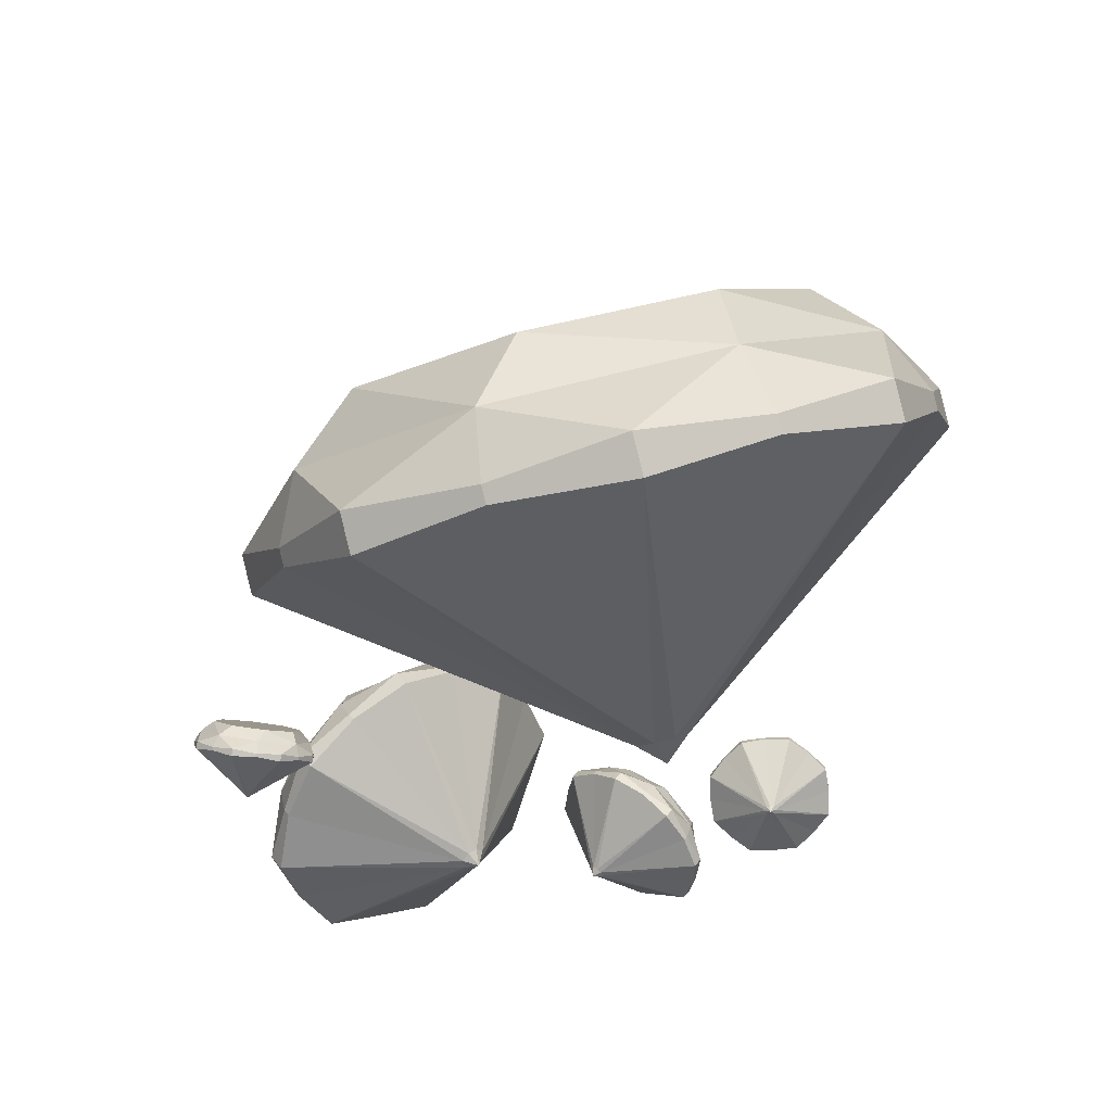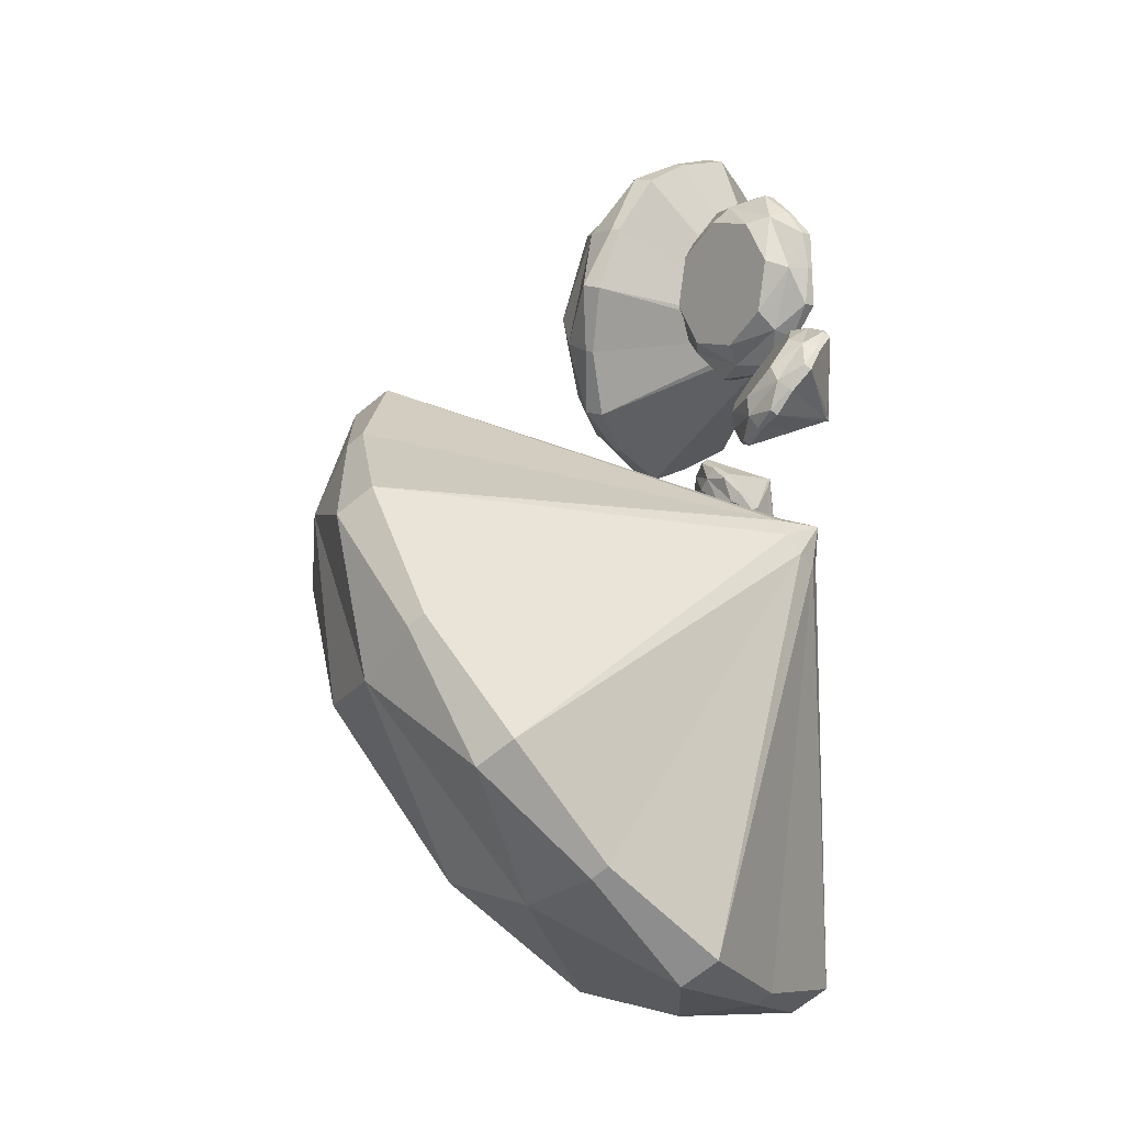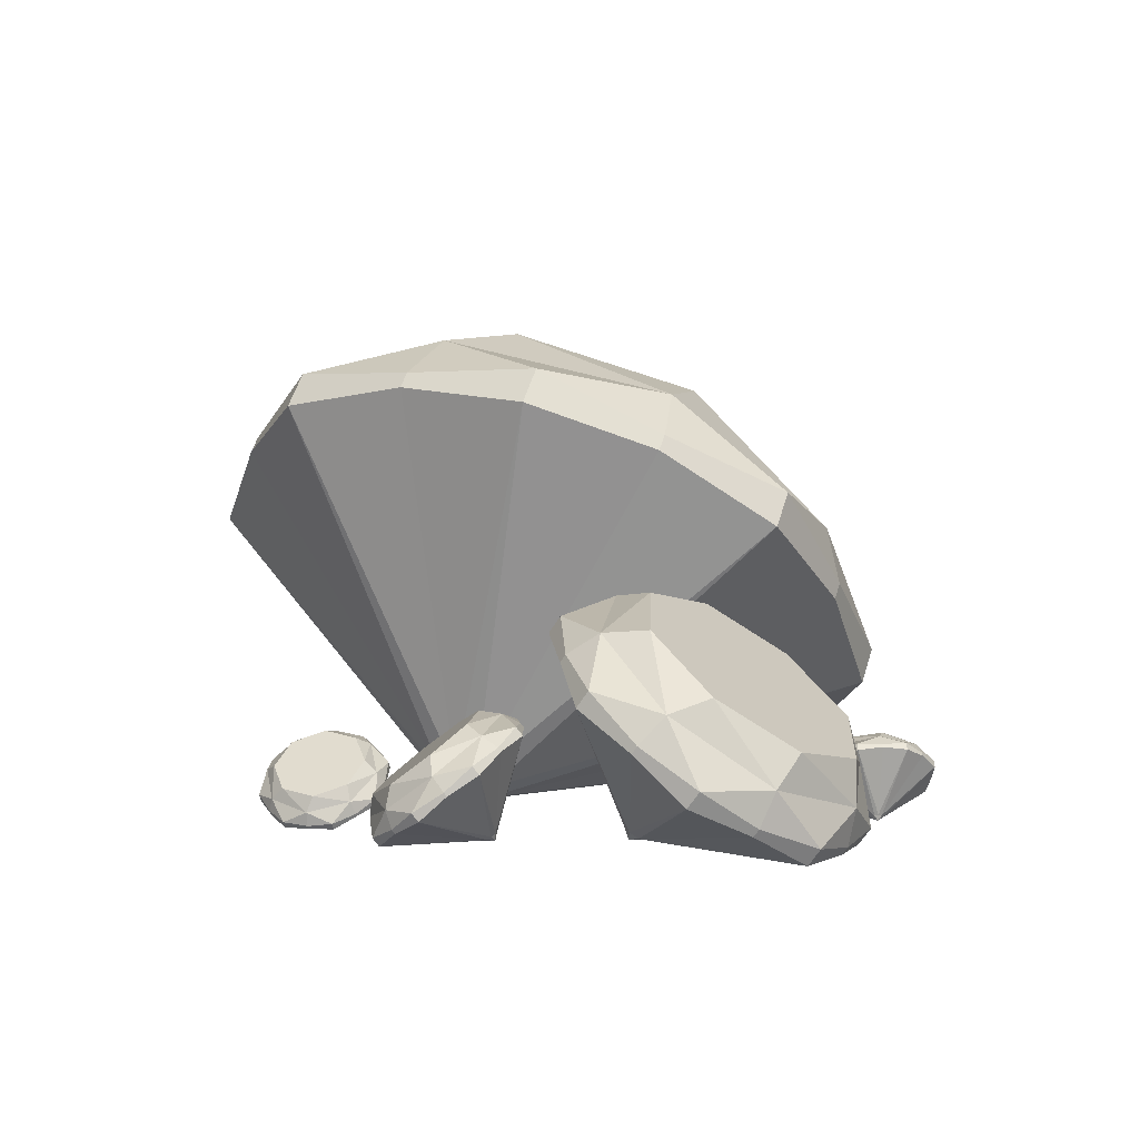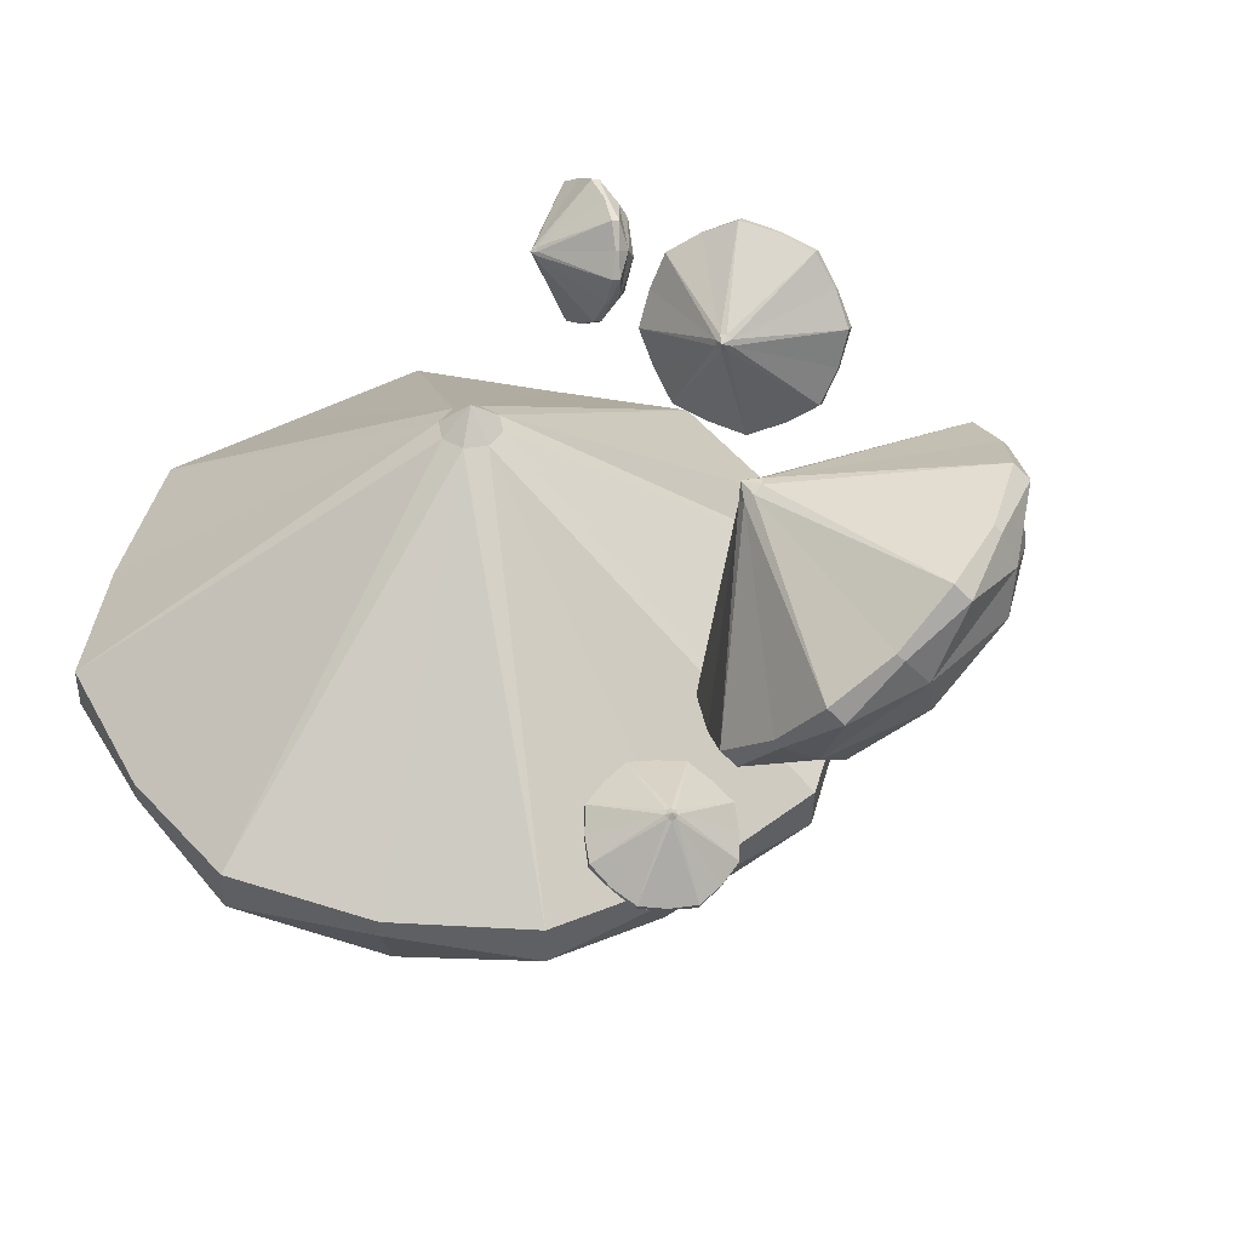
<metadata>
{"format":"obj","ext":"obj","renderer":"f3d","projection":"perspective","resolution":1024,"background":"white","views":[{"elev":-37.7,"azim":-106.9,"up":"+Y"},{"elev":72.1,"azim":-91.8,"up":"+Z"},{"elev":2.5,"azim":79.8,"up":"+Y"},{"elev":-21.6,"azim":29.2,"up":"+Z"}]}
</metadata>
<code>
o Cylinder.004_Cylinder.008
v 0.8508 0.004318 -0.9712
v 0.7246 0.1678 -0.9813
v 0.8424 0.01374 -0.9578
v 0.7278 0.1778 -0.8582
v 0.8349 0.007693 -0.9625
v 0.6577 0.1219 -0.8881
v 0.8325 0.005188 -0.9726
v 0.6268 0.09284 -0.9726
v 0.8365 0.007693 -0.9822
v 0.6532 0.1077 -1.062
v 0.8446 0.01374 -0.9857
v 0.7214 0.1577 -1.104
v 0.852 0.01979 -0.981
v 0.7915 0.2137 -1.074
v 0.8545 0.0223 -0.9709
v 0.8224 0.2427 -0.9899
v 0.8505 0.01979 -0.9613
v 0.796 0.2279 -0.9004
v 0.7559 0.1098 -0.8087
v 0.7502 0.117 -0.8092
v 0.7307 0.144 -0.8268
v 0.6488 0.07752 -0.8784
v 0.6597 0.04368 -0.8662
v 0.6654 0.03641 -0.8658
v 0.622 0.04999 -0.9894
v 0.6302 0.01329 -0.9888
v 0.6358 0.006024 -0.9883
v 0.6661 0.07752 -1.095
v 0.6788 0.04368 -1.105
v 0.6844 0.03641 -1.105
v 0.7552 0.144 -1.133
v 0.7772 0.117 -1.147
v 0.7828 0.1098 -1.147
v 0.8371 0.2104 -1.081
v 0.8677 0.1904 -1.09
v 0.8733 0.1831 -1.09
v 0.8639 0.2379 -0.9701
v 0.8973 0.2208 -0.9675
v 0.9029 0.2135 -0.967
v 0.8199 0.2104 -0.8648
v 0.8486 0.1904 -0.8511
v 0.8543 0.1831 -0.8507
v 0.8131 0.1469 -0.81
v 0.8007 0.1629 -0.811
v 0.8963 0.2056 -0.8995
v 0.8839 0.2216 -0.9005
v 0.9071 0.2056 -1.035
v 0.8947 0.2216 -1.036
v 0.8392 0.1469 -1.136
v 0.8268 0.1629 -1.137
v 0.7323 0.06388 -1.145
v 0.7199 0.07994 -1.146
v 0.6492 0.005185 -1.055
v 0.6368 0.02125 -1.056
v 0.6384 0.005186 -0.9201
v 0.626 0.02125 -0.9211
v 0.7063 0.06388 -0.8185
v 0.6939 0.07994 -0.8195
g Cylinder.004_Cylinder.008_White_Diamond.004
f 1 3 5
f 2 6 4
f 21 6 22
f 1 5 7
f 2 8 6
f 22 8 25
f 1 7 9
f 2 10 8
f 25 10 28
f 1 9 11
f 2 12 10
f 28 12 31
f 1 11 13
f 2 14 12
f 31 14 34
f 1 13 15
f 2 16 14
f 34 16 37
f 1 15 17
f 2 18 16
f 37 18 40
f 1 17 3
f 2 4 18
f 40 4 21
f 43 19 3
f 43 44 20 19
f 21 20 44
f 45 42 17
f 45 46 41 42
f 40 41 46
f 47 39 15
f 47 48 38 39
f 37 38 48
f 49 36 13
f 49 50 35 36
f 34 35 50
f 51 33 11
f 51 52 32 33
f 31 32 52
f 53 30 9
f 53 54 29 30
f 28 29 54
f 55 27 7
f 55 56 26 27
f 25 26 56
f 57 24 5
f 57 58 23 24
f 22 23 58
f 19 20 58 57
f 24 23 56 55
f 27 26 54 53
f 30 29 52 51
f 33 32 50 49
f 36 35 48 47
f 39 38 46 45
f 42 41 44 43
f 3 17 43
f 17 42 43
f 44 41 40
f 40 21 44
f 17 15 45
f 15 39 45
f 46 38 37
f 37 40 46
f 15 13 47
f 13 36 47
f 48 35 34
f 34 37 48
f 13 11 49
f 11 33 49
f 50 32 31
f 31 34 50
f 11 9 51
f 9 30 51
f 52 29 28
f 28 31 52
f 9 7 53
f 7 27 53
f 54 26 25
f 25 28 54
f 7 5 55
f 5 24 55
f 56 23 22
f 22 25 56
f 5 3 57
f 3 19 57
f 58 20 21
f 21 22 58
f 21 4 6
f 22 6 8
f 25 8 10
f 28 10 12
f 31 12 14
f 34 14 16
f 37 16 18
f 40 18 4
o Cylinder.003
v 0.4825 -0.00123 0.4747
v 0.601 0.1658 0.5266
v 0.4951 0.008402 0.4646
v 0.6391 0.1761 0.4067
v 0.5007 0.00222 0.4717
v 0.6967 0.1189 0.4591
v 0.4997 -0.000341 0.4822
v 0.6983 0.08924 0.551
v 0.4926 0.00222 0.4902
v 0.6429 0.1044 0.6287
v 0.4836 0.008402 0.4908
v 0.5629 0.1556 0.6466
v 0.478 0.01458 0.4837
v 0.5052 0.2128 0.5942
v 0.479 0.01715 0.4732
v 0.5036 0.2425 0.5023
v 0.4861 0.01458 0.4652
v 0.5591 0.2273 0.4246
v 0.6285 0.1066 0.3496
v 0.6337 0.114 0.3519
v 0.6467 0.1415 0.3754
v 0.7086 0.07358 0.4527
v 0.7021 0.039 0.4372
v 0.6968 0.03157 0.4349
v 0.6973 0.04545 0.5689
v 0.6896 0.007938 0.5655
v 0.6844 0.000514 0.5632
v 0.6195 0.07358 0.6559
v 0.6037 0.039 0.6616
v 0.5985 0.03157 0.6593
v 0.5207 0.1415 0.6628
v 0.4947 0.114 0.6692
v 0.4894 0.1066 0.6669
v 0.4588 0.2094 0.5855
v 0.4263 0.189 0.5838
v 0.4211 0.1815 0.5815
v 0.4701 0.2376 0.4693
v 0.4388 0.22 0.4555
v 0.4335 0.2126 0.4532
v 0.5479 0.2094 0.3823
v 0.5247 0.189 0.3595
v 0.5194 0.1815 0.3572
v 0.5727 0.1445 0.3316
v 0.5844 0.1609 0.3367
v 0.4624 0.2045 0.3903
v 0.4741 0.2209 0.3954
v 0.4068 0.2045 0.5172
v 0.4185 0.2209 0.5223
v 0.4384 0.1445 0.638
v 0.4501 0.1609 0.6431
v 0.5388 0.05965 0.682
v 0.5504 0.07606 0.6871
v 0.6491 -0.000343 0.6234
v 0.6607 0.01608 0.6285
v 0.7047 -0.000343 0.4965
v 0.7163 0.01608 0.5016
v 0.6731 0.05965 0.3756
v 0.6847 0.07606 0.3807
g Cylinder.003_Cylinder.003_White_Diamond.003
f 59 61 63
f 60 64 62
f 79 64 80
f 59 63 65
f 60 66 64
f 80 66 83
f 59 65 67
f 60 68 66
f 83 68 86
f 59 67 69
f 60 70 68
f 86 70 89
f 59 69 71
f 60 72 70
f 89 72 92
f 59 71 73
f 60 74 72
f 92 74 95
f 59 73 75
f 60 76 74
f 95 76 98
f 59 75 61
f 60 62 76
f 98 62 79
f 101 77 61
f 101 102 78 77
f 79 78 102
f 103 100 75
f 103 104 99 100
f 98 99 104
f 105 97 73
f 105 106 96 97
f 95 96 106
f 107 94 71
f 107 108 93 94
f 92 93 108
f 109 91 69
f 109 110 90 91
f 89 90 110
f 111 88 67
f 111 112 87 88
f 86 87 112
f 113 85 65
f 113 114 84 85
f 83 84 114
f 115 82 63
f 115 116 81 82
f 80 81 116
f 77 78 116 115
f 82 81 114 113
f 85 84 112 111
f 88 87 110 109
f 91 90 108 107
f 94 93 106 105
f 97 96 104 103
f 100 99 102 101
f 61 75 101
f 75 100 101
f 102 99 98
f 98 79 102
f 75 73 103
f 73 97 103
f 104 96 95
f 95 98 104
f 73 71 105
f 71 94 105
f 106 93 92
f 92 95 106
f 71 69 107
f 69 91 107
f 108 90 89
f 89 92 108
f 69 67 109
f 67 88 109
f 110 87 86
f 86 89 110
f 67 65 111
f 65 85 111
f 112 84 83
f 83 86 112
f 65 63 113
f 63 82 113
f 114 81 80
f 80 83 114
f 63 61 115
f 61 77 115
f 116 78 79
f 79 80 116
f 79 62 64
f 80 64 66
f 83 66 68
f 86 68 70
f 89 70 72
f 92 72 74
f 95 74 76
f 98 76 62
o Cylinder.002
v 0.9857 0.002262 0.1016
v 0.9565 0.2328 0.2777
v 1.003 0.01555 0.115
v 1.13 0.2469 0.2879
v 0.996 0.00702 0.1249
v 1.079 0.168 0.3828
v 0.9815 0.003488 0.1271
v 0.9569 0.1271 0.4161
v 0.9685 0.00702 0.1203
v 0.8343 0.148 0.3683
v 0.9646 0.01555 0.1085
v 0.7832 0.2186 0.2675
v 0.9721 0.02408 0.09862
v 0.8336 0.2975 0.1726
v 0.9866 0.02761 0.0964
v 0.956 0.3384 0.1392
v 0.9996 0.02408 0.1032
v 1.079 0.3175 0.187
v 1.203 0.151 0.2543
v 1.201 0.1612 0.2622
v 1.174 0.1992 0.2875
v 1.092 0.1055 0.3965
v 1.11 0.05776 0.3825
v 1.112 0.04752 0.3747
v 0.9327 0.06666 0.4208
v 0.9346 0.01491 0.4094
v 0.9359 0.004668 0.4016
v 0.7899 0.1055 0.3463
v 0.777 0.05776 0.3271
v 0.7783 0.04752 0.3193
v 0.7472 0.1992 0.2166
v 0.7298 0.1612 0.1839
v 0.7311 0.151 0.1761
v 0.8296 0.2929 0.1076
v 0.8207 0.2646 0.06355
v 0.822 0.2544 0.05573
v 0.9888 0.3317 0.08321
v 0.9965 0.3075 0.03665
v 0.9978 0.2973 0.02882
v 1.132 0.2929 0.1577
v 1.154 0.2646 0.1189
v 1.155 0.2544 0.1111
v 1.208 0.2033 0.1737
v 1.205 0.2259 0.191
v 1.092 0.286 0.04614
v 1.089 0.3087 0.06344
v 0.9032 0.286 0.01482
v 0.9004 0.3087 0.03213
v 0.7524 0.2033 0.09811
v 0.7495 0.2259 0.1154
v 0.7276 0.08624 0.2472
v 0.7247 0.1089 0.2645
v 0.8434 0.003485 0.3748
v 0.8406 0.02613 0.3921
v 1.032 0.003485 0.4061
v 1.029 0.02613 0.4234
v 1.183 0.08624 0.3228
v 1.18 0.1089 0.3401
g Cylinder.002_Cylinder.002_White_Diamond.001
f 117 119 121
f 118 122 120
f 137 122 138
f 117 121 123
f 118 124 122
f 138 124 141
f 117 123 125
f 118 126 124
f 141 126 144
f 117 125 127
f 118 128 126
f 144 128 147
f 117 127 129
f 118 130 128
f 147 130 150
f 117 129 131
f 118 132 130
f 150 132 153
f 117 131 133
f 118 134 132
f 153 134 156
f 117 133 119
f 118 120 134
f 156 120 137
f 159 135 119
f 159 160 136 135
f 137 136 160
f 161 158 133
f 161 162 157 158
f 156 157 162
f 163 155 131
f 163 164 154 155
f 153 154 164
f 165 152 129
f 165 166 151 152
f 150 151 166
f 167 149 127
f 167 168 148 149
f 147 148 168
f 169 146 125
f 169 170 145 146
f 144 145 170
f 171 143 123
f 171 172 142 143
f 141 142 172
f 173 140 121
f 173 174 139 140
f 138 139 174
f 135 136 174 173
f 140 139 172 171
f 143 142 170 169
f 146 145 168 167
f 149 148 166 165
f 152 151 164 163
f 155 154 162 161
f 158 157 160 159
f 119 133 159
f 133 158 159
f 160 157 156
f 156 137 160
f 133 131 161
f 131 155 161
f 162 154 153
f 153 156 162
f 131 129 163
f 129 152 163
f 164 151 150
f 150 153 164
f 129 127 165
f 127 149 165
f 166 148 147
f 147 150 166
f 127 125 167
f 125 146 167
f 168 145 144
f 144 147 168
f 125 123 169
f 123 143 169
f 170 142 141
f 141 144 170
f 123 121 171
f 121 140 171
f 172 139 138
f 138 141 172
f 121 119 173
f 119 135 173
f 174 136 137
f 137 138 174
f 137 120 122
f 138 122 124
f 141 124 126
f 144 126 128
f 147 128 130
f 150 130 132
f 153 132 134
f 156 134 120
o Cylinder.001_Cylinder.000
v 1.027 0.001972 -0.2415
v 1.231 0.4448 -0.5165
v 1.008 0.0275 -0.28
v 0.9445 0.472 -0.6864
v 1.03 0.01111 -0.2903
v 1.114 0.3205 -0.8041
v 1.056 0.004327 -0.2814
v 1.352 0.2417 -0.7533
v 1.073 0.01111 -0.2584
v 1.52 0.2819 -0.5638
v 1.069 0.0275 -0.2348
v 1.518 0.4175 -0.3466
v 1.047 0.04388 -0.2244
v 1.349 0.5691 -0.2289
v 1.021 0.05067 -0.2334
v 1.11 0.6478 -0.2796
v 1.004 0.04388 -0.2564
v 0.943 0.6076 -0.4691
v 0.7906 0.2876 -0.6931
v 0.7997 0.3073 -0.7054
v 0.8682 0.3802 -0.7248
v 1.105 0.2002 -0.8385
v 1.061 0.1086 -0.8309
v 1.052 0.08891 -0.8186
v 1.398 0.1257 -0.7401
v 1.385 0.02627 -0.7222
v 1.376 0.006594 -0.71
v 1.576 0.2002 -0.4872
v 1.581 0.1086 -0.4431
v 1.572 0.08891 -0.4308
v 1.535 0.3802 -0.228
v 1.536 0.3073 -0.1569
v 1.527 0.2876 -0.1447
v 1.299 0.5602 -0.1144
v 1.275 0.506 -0.03141
v 1.266 0.4864 -0.01919
v 1.005 0.6348 -0.2128
v 0.9511 0.5884 -0.1401
v 0.942 0.5687 -0.1278
v 0.827 0.5602 -0.4656
v 0.7542 0.506 -0.4192
v 0.7451 0.4864 -0.407
v 0.711 0.3881 -0.5599
v 0.7312 0.4317 -0.5869
v 0.7966 0.5471 -0.2401
v 0.8168 0.5906 -0.2671
v 1.091 0.5471 -0.02074
v 1.111 0.5906 -0.04776
v 1.422 0.3881 -0.03028
v 1.442 0.4317 -0.0573
v 1.595 0.1633 -0.2631
v 1.616 0.2068 -0.2902
v 1.51 0.004321 -0.5829
v 1.53 0.04784 -0.6099
v 1.215 0.004321 -0.8023
v 1.236 0.04784 -0.8293
v 0.8845 0.1633 -0.7927
v 0.9046 0.2068 -0.8198
g Cylinder.001_Cylinder.000_White_Diamond.002
f 175 177 179
f 176 180 178
f 195 180 196
f 175 179 181
f 176 182 180
f 196 182 199
f 175 181 183
f 176 184 182
f 199 184 202
f 175 183 185
f 176 186 184
f 202 186 205
f 175 185 187
f 176 188 186
f 205 188 208
f 175 187 189
f 176 190 188
f 208 190 211
f 175 189 191
f 176 192 190
f 211 192 214
f 175 191 177
f 176 178 192
f 214 178 195
f 217 193 177
f 217 218 194 193
f 195 194 218
f 219 216 191
f 219 220 215 216
f 214 215 220
f 221 213 189
f 221 222 212 213
f 211 212 222
f 223 210 187
f 223 224 209 210
f 208 209 224
f 225 207 185
f 225 226 206 207
f 205 206 226
f 227 204 183
f 227 228 203 204
f 202 203 228
f 229 201 181
f 229 230 200 201
f 199 200 230
f 231 198 179
f 231 232 197 198
f 196 197 232
f 193 194 232 231
f 198 197 230 229
f 201 200 228 227
f 204 203 226 225
f 207 206 224 223
f 210 209 222 221
f 213 212 220 219
f 216 215 218 217
f 177 191 217
f 191 216 217
f 218 215 214
f 214 195 218
f 191 189 219
f 189 213 219
f 220 212 211
f 211 214 220
f 189 187 221
f 187 210 221
f 222 209 208
f 208 211 222
f 187 185 223
f 185 207 223
f 224 206 205
f 205 208 224
f 185 183 225
f 183 204 225
f 226 203 202
f 202 205 226
f 183 181 227
f 181 201 227
f 228 200 199
f 199 202 228
f 181 179 229
f 179 198 229
f 230 197 196
f 196 199 230
f 179 177 231
f 177 193 231
f 232 194 195
f 195 196 232
f 195 178 180
f 196 180 182
f 199 182 184
f 202 184 186
f 205 186 188
f 208 188 190
f 211 190 192
f 214 192 178
o Cylinder_Cylinder.001
v 0.3252 -0.001675 0.1079
v -0.2267 0.9255 -0.3513
v 0.2427 0.05178 0.1423
v -0.6142 0.9826 0.2296
v 0.2235 0.01747 0.09613
v -0.8413 0.6652 -0.1382
v 0.2452 0.003258 0.04132
v -0.7084 0.5004 -0.6308
v 0.2952 0.01747 0.009975
v -0.2933 0.5846 -0.9598
v 0.3441 0.05178 0.02047
v 0.1608 0.8685 -0.9323
v 0.3633 0.08609 0.06665
v 0.3879 1.186 -0.5644
v 0.3416 0.1003 0.1215
v 0.2549 1.351 -0.07178
v 0.2916 0.08609 0.1528
v -0.1601 1.266 0.2571
v -0.6456 0.5965 0.5506
v -0.6702 0.6377 0.5302
v -0.7031 0.7904 0.3849
v -0.9143 0.4135 -0.1224
v -0.9032 0.2216 -0.02994
v -0.8787 0.1804 -0.009541
v -0.6755 0.2574 -0.7247
v -0.6397 0.0492 -0.6948
v -0.6152 0.008004 -0.6744
v -0.1268 0.4135 -1.069
v -0.03385 0.2216 -1.075
v -0.009324 0.1804 -1.055
v 0.4105 0.7904 -0.9537
v 0.5594 0.6377 -0.9477
v 0.5839 0.5965 -0.9273
v 0.6217 1.167 -0.4464
v 0.7925 1.054 -0.3876
v 0.817 1.013 -0.3672
v 0.3829 1.323 0.1559
v 0.5289 1.226 0.2773
v 0.5534 1.185 0.2977
v -0.1658 1.167 0.5002
v -0.07694 1.054 0.6575
v -0.05241 1.013 0.6779
v -0.376 0.807 0.732
v -0.4302 0.8981 0.6869
v 0.3023 1.14 0.589
v 0.2481 1.231 0.5438
v 0.7941 1.14 -0.002211
v 0.7399 1.231 -0.04733
v 0.8114 0.807 -0.6952
v 0.7571 0.8981 -0.7403
v 0.3439 0.3362 -1.084
v 0.2897 0.4273 -1.129
v -0.3343 0.003245 -0.941
v -0.3886 0.09436 -0.9861
v -0.8261 0.003245 -0.3498
v -0.8804 0.09436 -0.3949
v -0.8434 0.3362 0.3432
v -0.8976 0.4273 0.298
g Cylinder_Cylinder.001_White_Diamond
f 233 235 237
f 234 238 236
f 253 238 254
f 233 237 239
f 234 240 238
f 254 240 257
f 233 239 241
f 234 242 240
f 257 242 260
f 233 241 243
f 234 244 242
f 260 244 263
f 233 243 245
f 234 246 244
f 263 246 266
f 233 245 247
f 234 248 246
f 266 248 269
f 233 247 249
f 234 250 248
f 269 250 272
f 233 249 235
f 234 236 250
f 272 236 253
f 275 251 235
f 275 276 252 251
f 253 252 276
f 277 274 249
f 277 278 273 274
f 272 273 278
f 279 271 247
f 279 280 270 271
f 269 270 280
f 281 268 245
f 281 282 267 268
f 266 267 282
f 283 265 243
f 283 284 264 265
f 263 264 284
f 285 262 241
f 285 286 261 262
f 260 261 286
f 287 259 239
f 287 288 258 259
f 257 258 288
f 289 256 237
f 289 290 255 256
f 254 255 290
f 251 252 290 289
f 256 255 288 287
f 259 258 286 285
f 262 261 284 283
f 265 264 282 281
f 268 267 280 279
f 271 270 278 277
f 274 273 276 275
f 235 249 275
f 249 274 275
f 276 273 272
f 272 253 276
f 249 247 277
f 247 271 277
f 278 270 269
f 269 272 278
f 247 245 279
f 245 268 279
f 280 267 266
f 266 269 280
f 245 243 281
f 243 265 281
f 282 264 263
f 263 266 282
f 243 241 283
f 241 262 283
f 284 261 260
f 260 263 284
f 241 239 285
f 239 259 285
f 286 258 257
f 257 260 286
f 239 237 287
f 237 256 287
f 288 255 254
f 254 257 288
f 237 235 289
f 235 251 289
f 290 252 253
f 253 254 290
f 253 236 238
f 254 238 240
f 257 240 242
f 260 242 244
f 263 244 246
f 266 246 248
f 269 248 250
f 272 250 236

</code>
